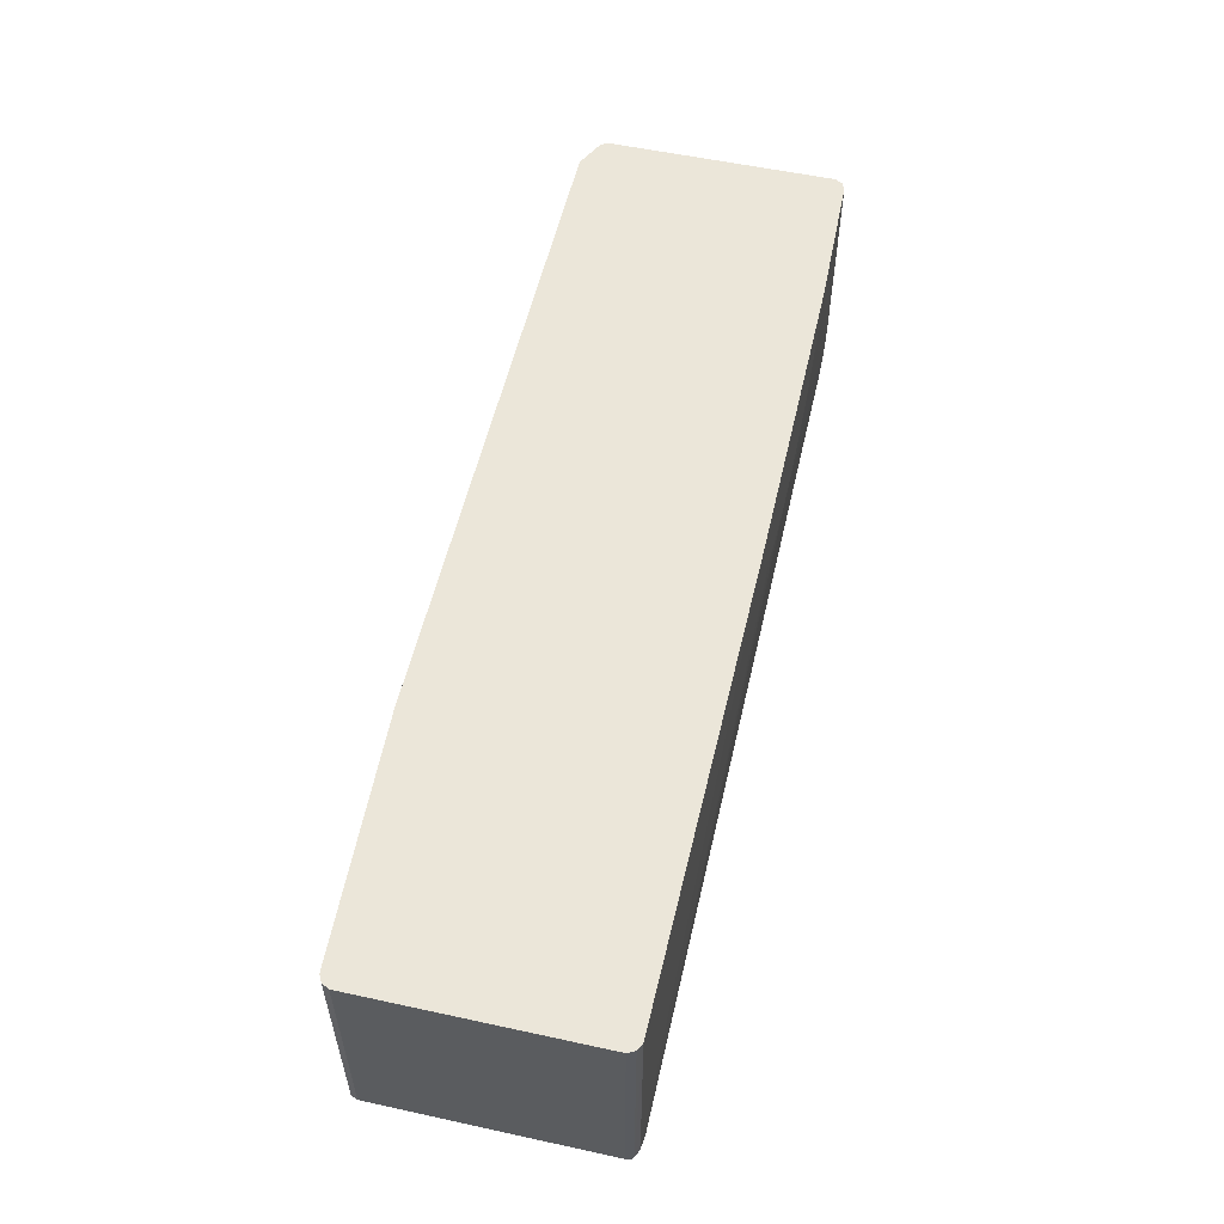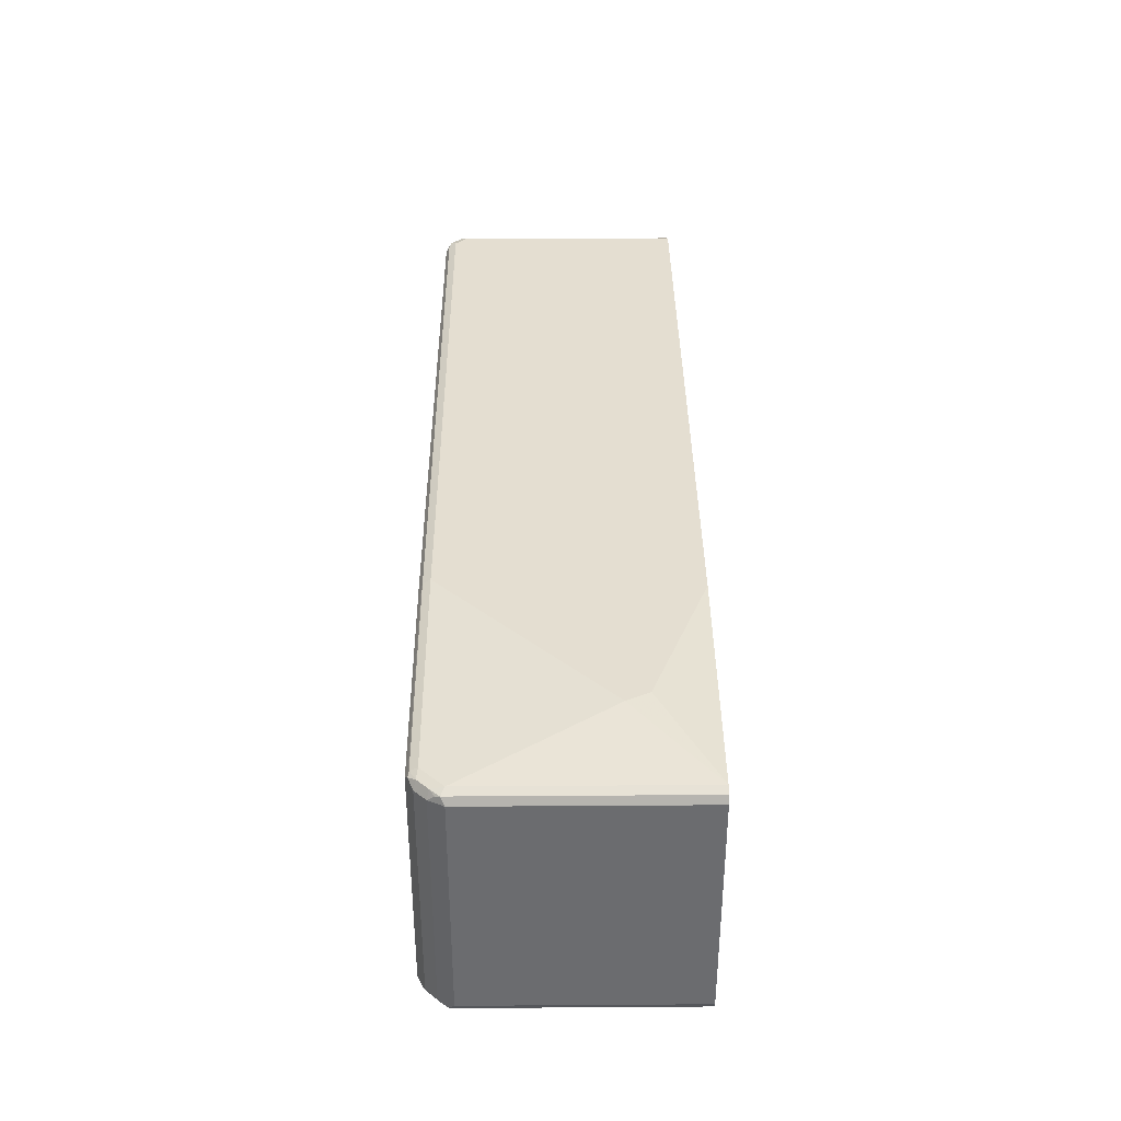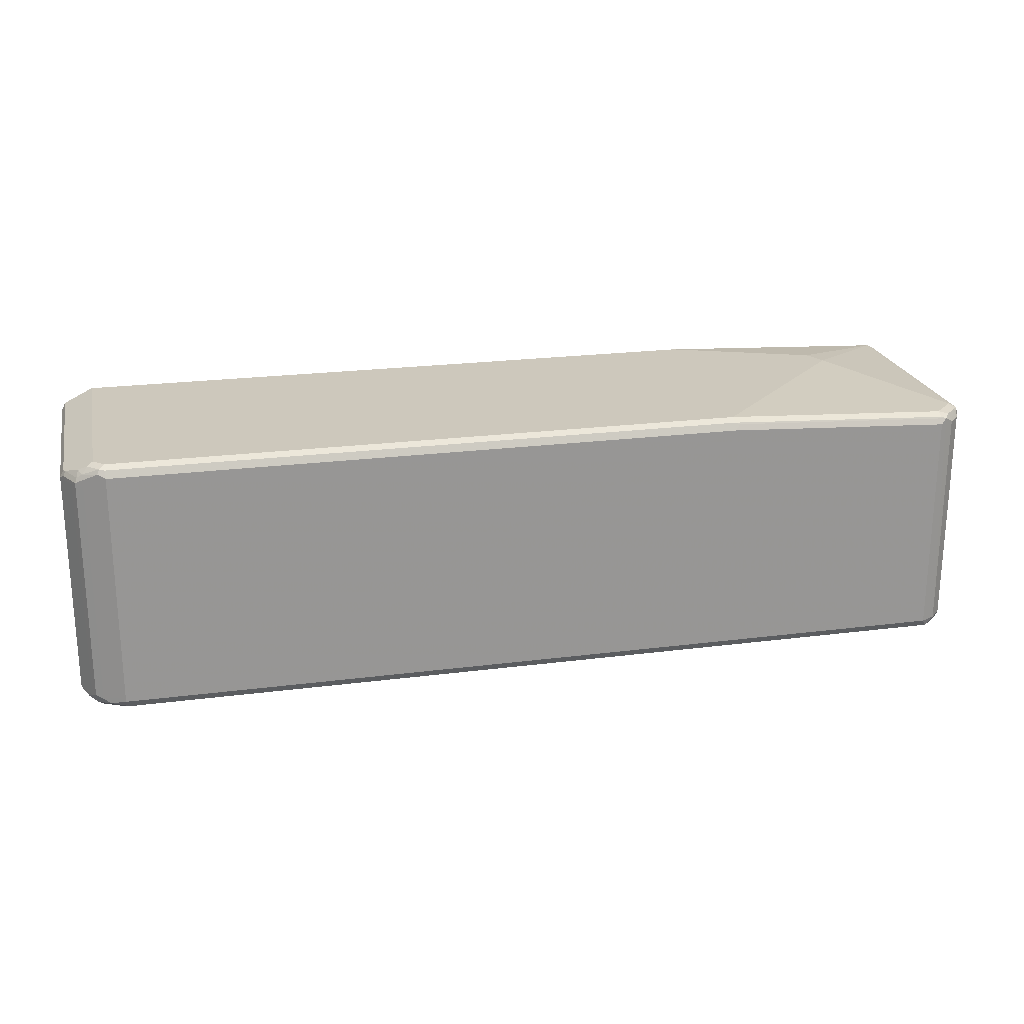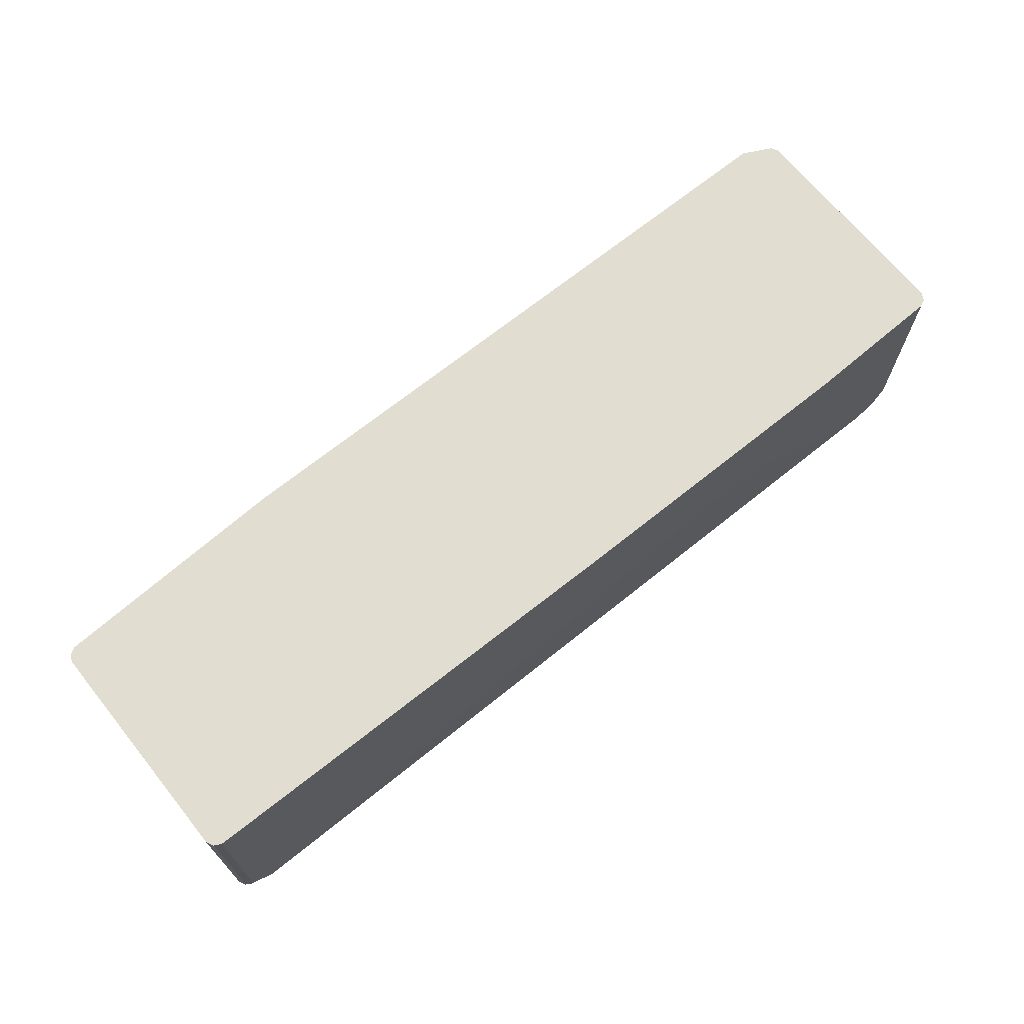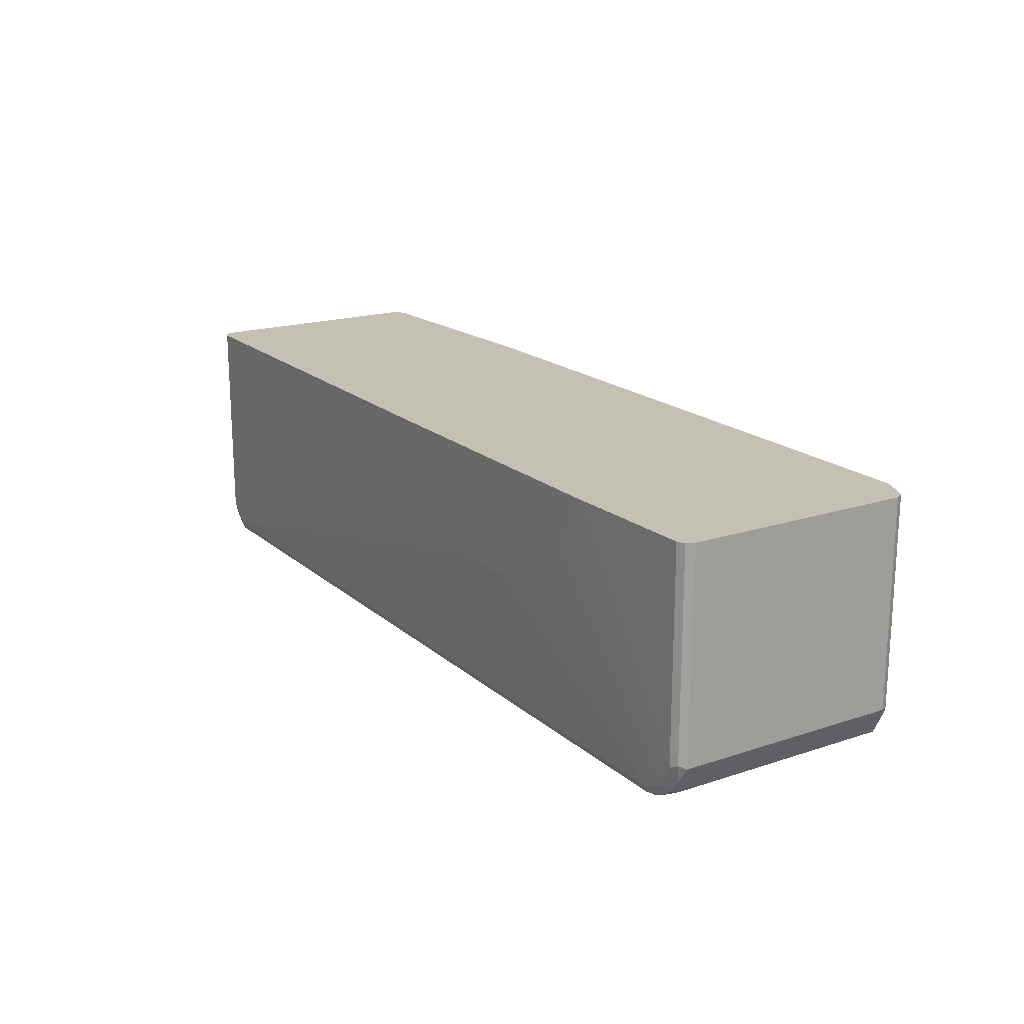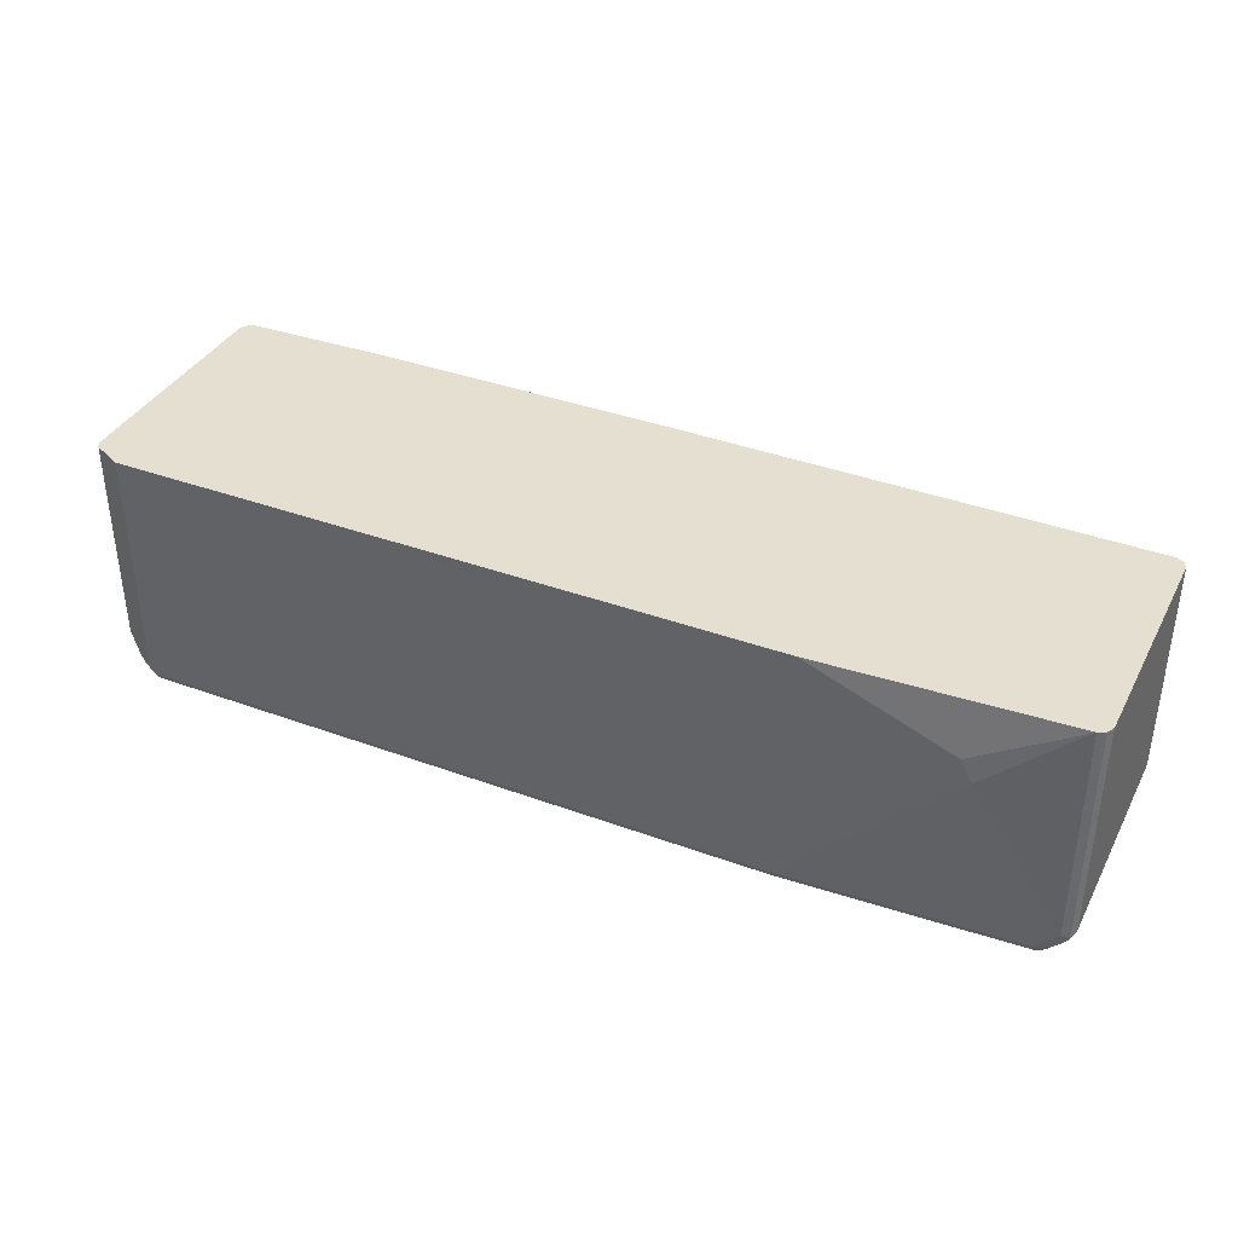
<metadata>
{"format":"obj","ext":"obj","renderer":"f3d","projection":"perspective","resolution":1024,"background":"white","views":[{"elev":55.3,"azim":102.9,"up":"+Y"},{"elev":36.4,"azim":89.5,"up":"+Z"},{"elev":22.2,"azim":-12.6,"up":"+Z"},{"elev":68.6,"azim":141.1,"up":"+Y"},{"elev":18.4,"azim":-122.4,"up":"+Y"},{"elev":37.4,"azim":25.3,"up":"+Y"}]}
</metadata>
<code>
v -0.5689 -0.08782 -0.07745
v -0.5686 -0.08854 -0.07745
v -0.8001 -0.4267 -0.0711
v -0.8001 -0.08782 -0.0711
v -0.05858 -0.08782 -0.07745
v -0.5569 -0.1124 -0.07745
v -0.806 -0.4504 -0.05927
v -0.8119 -0.4208 -0.06516
v -0.7823 -0.4623 -0.0711
v -0.8119 -0.08782 -0.06516
v -0.05604 -0.0881 -0.07745
v 0.6934 -0.08782 -0.0711
v -0.5391 -0.148 -0.07745
v -0.7911 -0.4712 -0.06219
v -0.8001 -0.4623 -0.05333
v -0.8179 -0.4267 -0.05333
v -0.5271 -0.1715 -0.07745
v -0.4737 -0.2248 -0.07745
v -0.4502 -0.2369 -0.07745
v -0.4147 -0.2547 -0.07745
v -0.7467 -0.4801 -0.0711
v -0.7408 -0.4919 -0.06516
v -0.7705 -0.486 -0.05927
v -0.8179 -0.08782 -0.05333
v -0.05679 -0.08978 -0.07745
v 0.6934 -0.4445 -0.0711
v 0.6942 -0.08782 -0.07076
v -0.7941 -0.4741 -0.0474
v -0.7823 -0.4801 -0.05333
v -0.8001 -0.4623 0.3201
v -0.8179 -0.4267 0.3201
v -0.3434 -0.2725 -0.07745
v 0.6578 -0.4801 -0.0711
v -0.7467 -0.4979 -0.05333
v 0.6638 -0.4919 -0.06516
v -0.7587 -0.4919 -0.0474
v -0.8179 -0.08782 0.3201
v -0.09151 -0.1592 -0.07745
v 0.7053 -0.4445 -0.06516
v 0.6957 -0.4623 -0.06664
v -0.1457 -0.2142 -0.07745
v -0.09241 -0.1609 -0.07745
v 0.7053 -0.08782 -0.06516
v -0.7941 -0.4741 0.3259
v -0.7823 -0.4801 0.3201
v -0.8119 -0.4386 0.3259
v -0.8089 -0.4356 0.3334
v -0.8119 -0.4267 0.3319
v -0.2901 -0.2725 -0.07745
v 0.6779 -0.4801 -0.06664
v -0.219 -0.2547 -0.07745
v -0.1999 -0.249 -0.07745
v -0.1644 -0.2312 -0.07745
v -0.1628 -0.2303 -0.07745
v -0.1593 -0.2274 -0.07745
v -0.7467 -0.4979 0.3378
v 0.6578 -0.4979 -0.05333
v 0.6711 -0.489 -0.06219
v 0.6816 -0.486 -0.05333
v -0.7587 -0.4919 0.3438
v -0.8119 -0.08782 0.3319
v 0.7112 -0.4445 -0.05333
v 0.7068 -0.4534 -0.06219
v 0.6993 -0.4682 -0.05333
v 0.7112 -0.08782 -0.05333
v -0.7823 -0.4756 0.34
v -0.7911 -0.4712 0.3334
v -0.7883 -0.4623 0.3438
v -0.8112 -0.08782 0.3323
v -0.7467 -0.4919 0.3497
v 0.2845 -0.4979 0.3378
v 0.6668 -0.4934 0.3289
v 0.6578 -0.4979 0.3201
v 0.6816 -0.486 0.3201
v -0.7557 -0.489 0.3512
v 0.7112 -0.4445 0.3201
v 0.6993 -0.4682 0.3201
v 0.7112 -0.08782 0.3201
v -0.7735 -0.4712 0.3512
v -0.7883 -0.08782 0.3438
v -0.7994 -0.08782 0.3382
v -0.7467 -0.4801 0.3556
v 0.2845 -0.4919 0.3497
v 0.2933 -0.4934 0.3467
v 0.6756 -0.4823 0.3334
v 0.6578 -0.4919 0.3319
v 0.6934 -0.4645 0.3334
v 0.7053 -0.4504 0.3319
v 0.7023 -0.4579 0.3289
v 0.7053 -0.08782 0.3319
v -0.7645 -0.4623 0.3556
v -0.7645 -0.08782 0.3556
v 0.2845 -0.4801 0.3556
v 0.6578 -0.4801 0.3378
v 0.6934 -0.4445 0.3378
v 0.6934 -0.08782 0.3378
v 0.3022 -0.08782 0.3556
v 0.5334 -0.2312 0.3556
v 0.5511 -0.2134 0.3556
v 0.5334 -0.1778 0.3556
f 44 67 47
f 50 59 58
f 44 47 46
f 47 67 68
f 47 68 48
f 48 68 69
f 48 69 61
f 44 66 67
f 56 70 75
f 60 75 66
f 56 71 84
f 56 84 83
f 57 59 72
f 57 72 73
f 59 74 72
f 59 64 77
f 59 77 74
f 62 64 63
f 62 65 78
f 56 75 60
f 44 60 66
f 35 50 58
f 40 63 64
f 31 61 37
f 33 50 35
f 62 78 76
f 33 49 51
f 33 51 52
f 33 52 53
f 33 53 54
f 33 54 55
f 33 55 41
f 34 56 60
f 44 45 60
f 34 60 36
f 34 73 71
f 34 71 56
f 35 58 59
f 35 59 57
f 39 43 65
f 39 65 62
f 39 62 63
f 39 63 40
f 40 64 59
f 40 59 50
f 34 57 73
f 62 76 77
f 76 90 88
f 66 75 79
f 82 98 99
f 82 99 100
f 82 100 97
f 82 97 92
f 82 92 91
f 83 86 94
f 83 94 93
f 85 94 86
f 85 87 95
f 85 95 94
f 87 89 88
f 87 88 95
f 88 90 96
f 88 96 95
f 93 94 95
f 93 95 98
f 95 96 99
f 95 99 98
f 96 100 99
f 31 48 61
f 96 97 100
f 82 93 98
f 62 77 64
f 79 92 80
f 77 89 87
f 66 79 68
f 66 68 67
f 68 80 81
f 68 81 69
f 68 79 80
f 70 82 75
f 70 83 93
f 70 93 82
f 71 73 84
f 72 85 86
f 72 86 83
f 72 83 84
f 72 84 73
f 72 74 85
f 74 77 87
f 74 87 85
f 75 82 91
f 75 91 79
f 76 88 89
f 76 89 77
f 76 78 90
f 79 91 92
f 31 47 48
f 56 83 70
f 30 46 31
f 1 55 54
f 1 54 53
f 1 53 52
f 1 52 51
f 1 51 49
f 1 49 32
f 1 32 20
f 1 20 19
f 1 19 18
f 1 18 17
f 1 17 13
f 1 13 6
f 1 6 2
f 2 6 3
f 3 7 8
f 3 8 10
f 3 10 4
f 3 6 13
f 3 13 9
f 3 9 7
f 5 12 11
f 1 41 55
f 7 9 14
f 1 42 41
f 1 25 38
f 31 46 47
f 1 2 3
f 1 3 4
f 1 4 10
f 1 10 24
f 1 24 37
f 1 37 61
f 1 61 69
f 1 69 81
f 1 81 80
f 1 80 92
f 1 92 97
f 1 97 96
f 1 96 90
f 1 90 78
f 1 78 65
f 1 65 43
f 1 27 12
f 1 12 5
f 1 5 11
f 1 11 25
f 1 38 42
f 7 14 15
f 1 43 27
f 7 16 8
f 21 33 35
f 21 35 22
f 22 34 23
f 22 35 57
f 22 57 34
f 23 34 36
f 23 36 29
f 25 26 38
f 26 27 39
f 26 39 40
f 26 40 50
f 26 33 41
f 26 41 42
f 26 42 38
f 27 43 39
f 28 29 45
f 28 45 44
f 29 36 60
f 29 60 45
f 7 15 16
f 30 44 46
f 21 49 33
f 21 32 49
f 26 50 33
f 16 37 24
f 8 16 24
f 8 24 10
f 20 32 21
f 9 13 17
f 9 17 18
f 9 18 19
f 9 19 20
f 9 21 22
f 9 22 23
f 9 23 14
f 11 12 26
f 9 20 21
f 12 27 26
f 14 28 15
f 14 23 29
f 14 29 28
f 15 28 44
f 15 44 30
f 16 31 37
f 15 31 16
f 11 26 25
f 15 30 31

</code>
